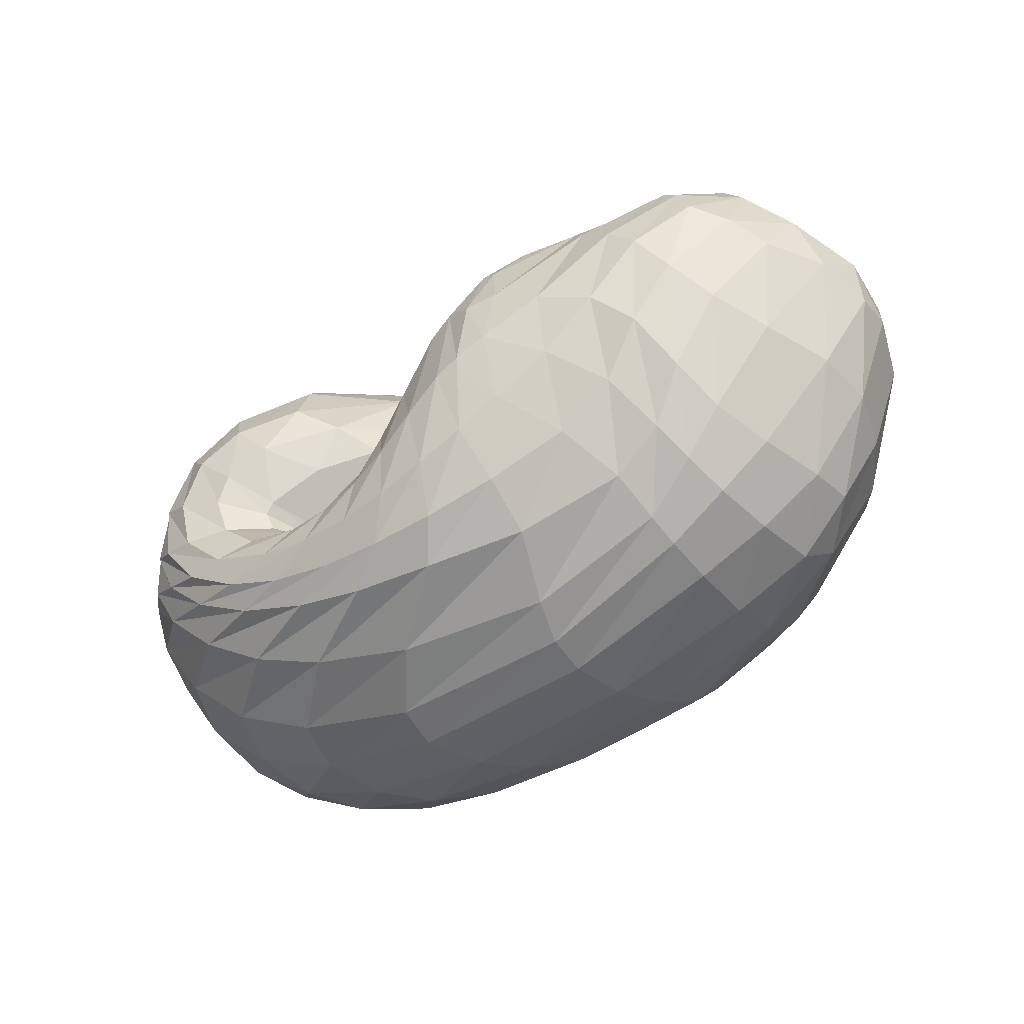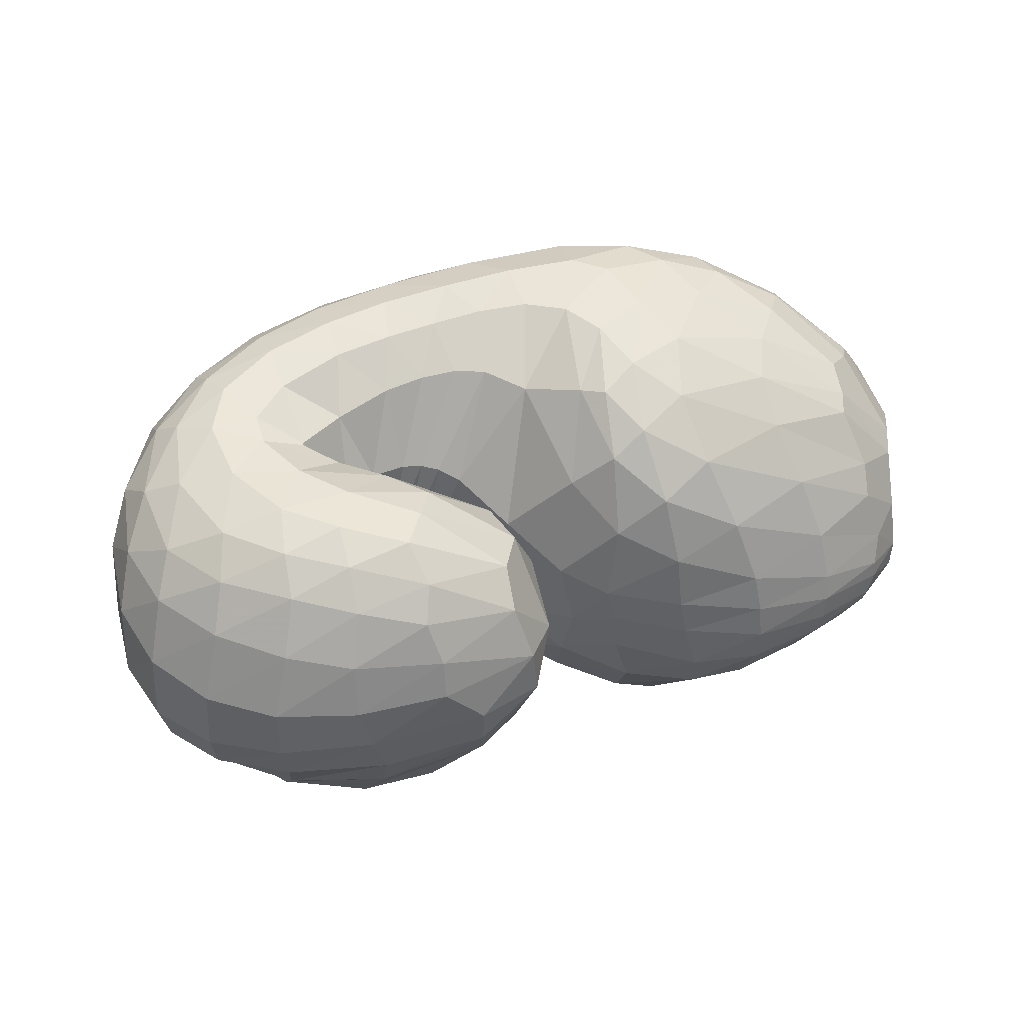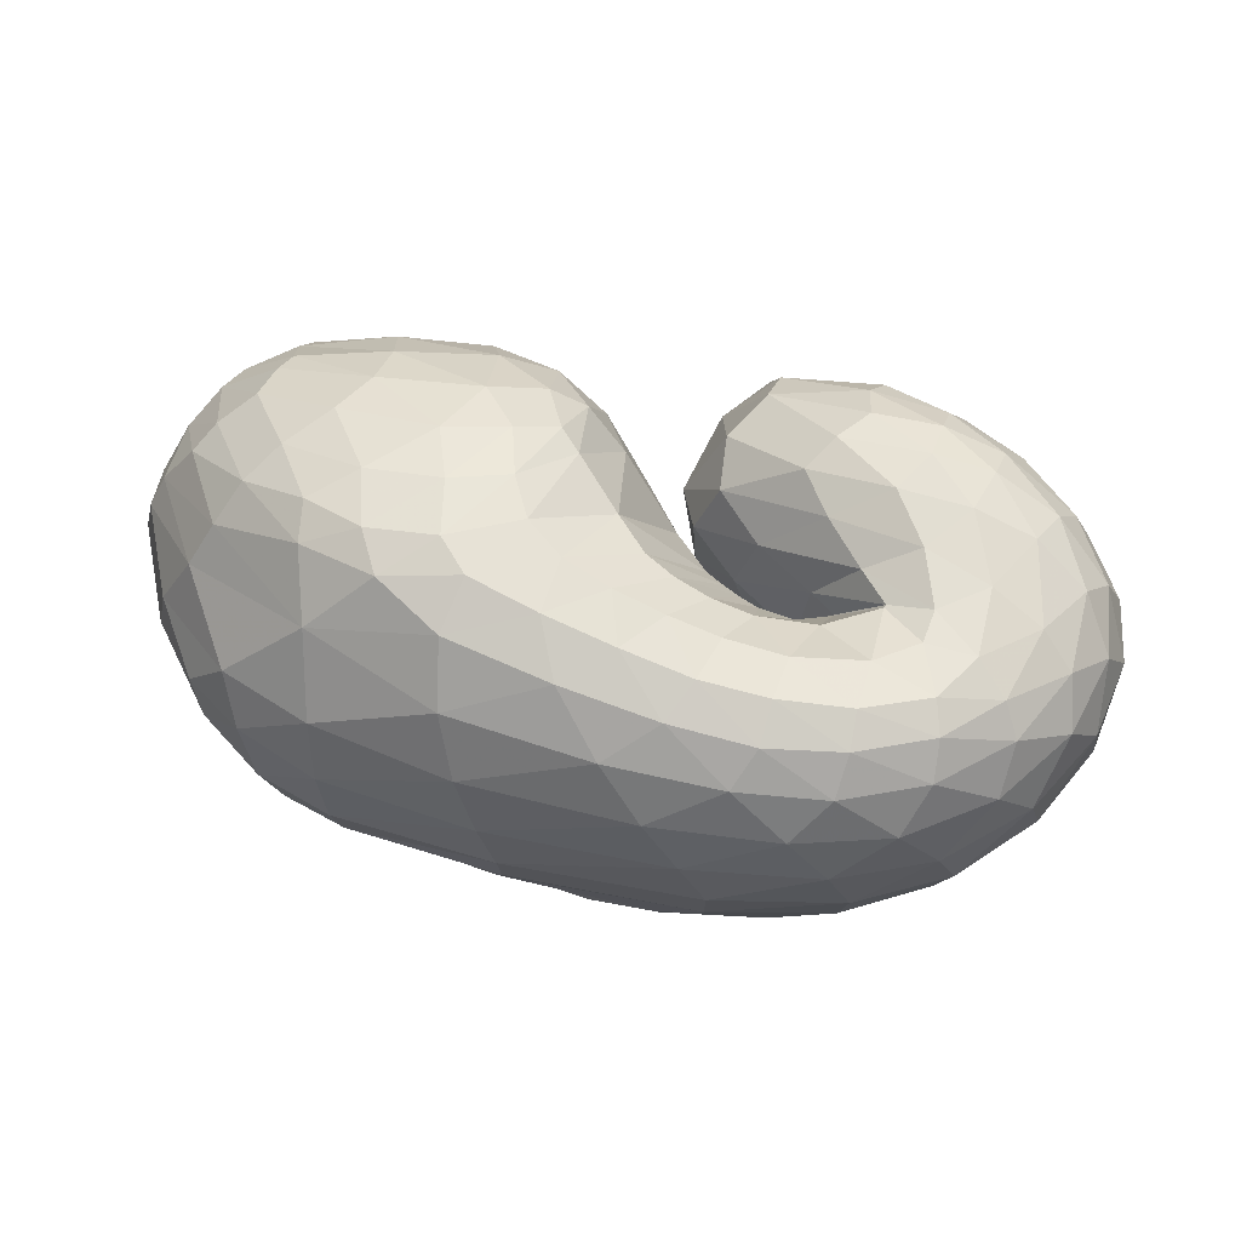
<metadata>
{"format":"obj","ext":"obj","renderer":"f3d","projection":"perspective","resolution":1024,"background":"white","views":[{"elev":-52.5,"azim":-149.5,"up":"+Y"},{"elev":43.2,"azim":154.8,"up":"+Z"},{"elev":68.0,"azim":11.7,"up":"+Z"}]}
</metadata>
<code>
v 62.23 161.2 119.9
v 88.19 186.2 117.4
v 137.9 192.1 121.9
v 185 168.2 128.8
v 211.1 136 115.7
v 237.4 112.4 133.5
v 249.9 108.4 139.8
v 258 108.8 142.8
v 252.9 112.5 145.3
v 216.3 136.9 157
v 217.5 179.1 150.1
v 85.46 184.8 130.1
v 139.6 187.4 147.3
v 183.5 164.3 167.2
v 86.32 175.4 156.6
v 150.2 165.9 189.7
v 176.2 137 208.6
v 197.1 116.3 202
v 216.7 99.42 204.4
v 241 94.12 200
v 276.6 105.1 197.4
v 268.3 116.7 194.6
v 246.8 144.5 195.5
v 88.22 156.6 182.7
v 142.6 127.5 214.4
v 82.31 138.6 189.9
v 110 98.07 213.4
v 152.1 90.66 223
v 183.9 74.19 221.3
v 229.2 65.92 215.7
v 273.9 68.4 210.6
v 304.7 92.6 204.6
v 296.8 138.6 202.7
v 262.9 165.8 197
v 65.28 121 178.9
v 116.9 64.04 201.5
v 206.9 40.7 203.4
v 272.6 44.57 199.6
v 319.7 73.89 194.8
v 333.7 126 188
v 304.3 165.2 187.9
v 265.6 185.8 177.9
v 50.6 111.4 154.5
v 77.87 57.93 155.4
v 124 32.78 162.5
v 233.3 24.74 172.5
v 305.7 43.21 169.1
v 345.4 91.74 164.2
v 347.9 140.6 153.9
v 317.6 177.9 149.5
v 263.5 195.4 151.8
v 46.69 109.4 119.8
v 89.09 51.49 116.4
v 129.1 30.99 124
v 242 23.51 137.5
v 307.9 48.08 128
v 341.8 94.71 117.7
v 345.2 138.6 114.2
v 314.5 175.5 116.7
v 250.5 195.6 124.6
v 66.36 112.4 83.91
v 104 65.96 83.11
v 135.4 43.07 98.38
v 204.9 32.65 91.99
v 255.8 41.22 90.31
v 303 70.38 90.58
v 326.5 109.9 89.1
v 310.5 154 85.97
v 262.2 175.9 89.97
v 85.09 125.7 64.7
v 123 90.99 60.11
v 161.9 66.31 64.2
v 193.8 55.17 67.71
v 228.5 54.68 74.68
v 266.9 65.85 80.37
v 305.1 96.96 80.44
v 298.6 132.8 72.75
v 259.6 146.4 78.26
v 94.71 144.8 66.17
v 156 109.4 52.69
v 96.06 161.2 78.16
v 149.8 145 62.35
v 176.1 114.7 55.03
v 200.4 96.49 64.79
v 226.2 83 77.86
v 253.5 85.76 90.02
v 275.7 100.6 93.26
v 274.5 110.6 89
v 236.4 131 100.9
v 93.03 178.4 99.15
v 140.1 184.5 96.54
v 177.8 165.5 93.33
v 72.53 177.2 118
v 71.47 176.5 127.1
v 71.39 171.7 143.4
v 68.14 160.6 159
v 63.52 151.8 161.7
v 55.37 139.1 156.6
v 46.73 130.4 138.9
v 46.46 128.3 116.6
v 58.03 132.4 93.13
v 70.94 143.8 80.59
v 77.56 155.8 82.33
v 79.28 166.8 92.68
v 75.42 174.9 107.7
v 111.9 192.7 120.4
v 85.12 185.3 124.1
v 87.87 183.9 111.3
v 112.9 190.6 111.5
v 163.6 181.9 125.8
v 110.7 192.2 128.9
v 138.3 190.6 134
v 138.5 191.1 110
v 159.5 183.6 108.5
v 196.7 156.8 123.5
v 165.4 180.2 138.7
v 187.7 165.8 140.5
v 184 167 113.3
v 226.8 119.5 125.8
v 199.9 152.7 145.3
v 212 133.5 157
v 207.1 119.1 82.5
v 220.5 108.1 91.27
v 197.1 148.5 100.1
v 244.1 109.8 137.3
v 223.7 117.4 169.8
v 229.6 112.8 173.3
v 232.6 101.7 99.29
v 242.7 99.2 105.3
v 254.3 108.1 141.3
v 234.9 109.7 174.5
v 241 107.2 174.5
v 252.3 99.66 110.3
v 260.6 102.3 113.6
v 258.1 108.9 143
v 252.1 106.1 173.5
v 263.2 109.6 173.7
v 264.5 105.1 114.5
v 264.5 105.6 114.5
v 231.5 124.5 150.9
v 263.3 109.9 173.8
v 255.4 115.1 174.6
v 261.8 108.3 114.1
v 241.8 120.7 116.7
v 210.5 150.6 153
v 237.4 126.7 175.3
v 222.9 142.1 175.3
v 217.5 137.5 131.8
v 221.6 159.6 176.9
v 231.4 174.2 180.4
v 233.7 185.7 170.8
v 230 192.4 153.2
v 228.6 192.9 137.6
v 232.5 183.3 115.1
v 229 165.3 106.2
v 217.4 151.1 119.4
v 110 189.9 137.8
v 82.4 180.4 139.4
v 166.2 177.4 157.9
v 111 184 153.8
v 144.6 179.6 168.4
v 167.9 169 180.5
v 180.5 153.2 192.4
v 193.2 146.4 180.3
v 115.5 174.2 173.6
v 84.43 168.5 165.9
v 168.9 152.5 200.5
v 119.1 160.3 190.7
v 151.4 146.9 205.8
v 182.6 130.7 207
v 163 132.1 213.5
v 167.5 115.2 218.3
v 207.4 104.6 204.7
v 174.2 101.9 219.8
v 185.9 92.57 219.3
v 227.9 95.87 202.6
v 201.3 87.04 217.4
v 217.6 83.4 214.6
v 259.8 96.55 196.4
v 233.9 80.77 212.3
v 253 79.92 210
v 277.1 106 197.4
v 275.5 84.53 207.1
v 288.8 93.72 204.8
v 256.1 130.8 195.2
v 290.6 104.9 203.3
v 284.7 123.5 202.8
v 273.8 140.4 202.8
v 254.2 155.5 198
v 117.6 145.5 201.3
v 85.09 150.1 185.6
v 109.8 131.3 205.8
v 124.4 109.4 216.3
v 148.8 109.3 220.2
v 97.49 117.2 205.1
v 71.38 129.7 183.5
v 129.4 90.13 219.6
v 88.29 105.4 200.4
v 111.5 84.81 211.7
v 161.5 80.45 223
v 136.5 76.56 219.1
v 206.6 69.59 218.6
v 157.6 63.66 217.2
v 191.6 56.71 215.4
v 250.8 65.49 213.4
v 222.8 52.73 212.6
v 249.7 51.89 209.9
v 294.9 77.45 207.2
v 274.2 56.45 207.8
v 297.9 66.8 204.8
v 305.5 115.3 202.9
v 314.4 82.75 201.3
v 322.1 107.5 198.1
v 282.3 153.9 201.7
v 316.5 135.4 196.9
v 301.7 153.9 197.4
v 284.4 166.6 195.3
v 261.2 177.9 187.7
v 81.12 93.9 191.3
v 54.82 117.2 163.6
v 160.4 46.1 203.4
v 74 85.29 178.5
v 91.34 56.11 174.2
v 121.5 42.59 182.6
v 243.8 40.58 201.9
v 166.8 32.81 186.4
v 221.3 30.15 188.5
v 298.7 55.57 197.5
v 262 33.45 187.9
v 292.4 42.23 185.6
v 332.5 98.66 191.1
v 318.3 59.76 183.7
v 336.1 84.14 181.3
v 322.7 148.1 188
v 343.9 110.8 177.9
v 341.2 135 175.4
v 286 177.1 184.1
v 328.9 156.4 173.5
v 310.9 173.4 170.8
v 291.3 184.6 167.4
v 262.8 192.1 164.3
v 63.47 81.23 157.3
v 45.27 113.2 133.4
v 97.22 43.75 161
v 59.16 80.79 136.6
v 80.88 53.18 138.6
v 174.2 25.35 168.1
v 101.9 38.03 138
v 126.5 29.4 140.1
v 275.6 30.61 171.5
v 179.9 22.41 149.4
v 242.4 22.76 153.3
v 329.8 64.68 167.4
v 283.4 30.86 151.7
v 312.1 46.06 148.1
v 351.1 118.1 159
v 334.3 69.21 144.4
v 348.3 96.29 139.1
v 336.1 161.4 150.6
v 352.9 120.8 133.9
v 349.4 142.3 130.7
v 292.9 189.2 150.2
v 337.5 162.5 130.4
v 317.6 178.9 132.1
v 289.1 190.8 135
v 250.6 196.9 137.3
v 63.44 80.55 116.7
v 53.39 114 102.1
v 107.4 38.88 118.3
v 75.09 82.01 95.18
v 97.6 55.9 98.11
v 180.8 23.1 135.5
v 112.2 44.01 104.2
v 131.3 34.87 113.5
v 281 32.46 133
v 177.9 26.81 120.5
v 228 26.74 115.4
v 328.2 69.97 122.6
v 260.6 33.16 109.7
v 285 44.96 105.7
v 347.4 117.3 114.7
v 306.7 62.54 102.7
v 324.6 83.93 100.7
v 334.6 158.4 115.1
v 334.9 105.3 99.87
v 336.8 126.3 99.84
v 283.8 188.9 119.5
v 329.8 146.5 100
v 311.9 166.4 100.9
v 283 182.6 104.9
v 248.5 190.6 114
v 86.4 87.7 78.4
v 74.49 120.1 73.69
v 117.4 51.54 92.7
v 95.9 97.65 65.93
v 111.6 80.26 68.84
v 171.6 35.56 97.29
v 126.2 64.75 76.44
v 146 53.79 80.09
v 231.9 34.39 90.34
v 172.8 45.19 79.52
v 197 40.45 79.08
v 281.1 53.82 90.7
v 218.6 40.47 79.96
v 240.1 44.38 81.99
v 318.5 89.04 90.06
v 263.3 52.47 83.81
v 284.2 63.9 84.45
v 324.5 131.8 87.4
v 303.5 79.83 84.31
v 316.4 100.3 82.92
v 286 170.5 87.37
v 317.9 122.6 79.98
v 306.7 144.1 76.94
v 286.9 157.3 76.74
v 259.7 166.5 84.66
v 104.3 109.7 58.56
v 89.37 137.7 64.76
v 142.3 76.62 63.01
v 113.1 119.6 56.79
v 140.8 98.92 55.07
v 177.1 59.56 65.5
v 161.5 88.9 54.17
v 172.1 84.61 54.58
v 211 53.52 71.02
v 181 81.91 56.33
v 195.2 76.07 61.17
v 247.6 58.69 78.03
v 209.5 70.96 66.72
v 224 68.92 72.22
v 289.8 78.74 81.75
v 239.5 70.06 77.24
v 256.5 74.22 81.43
v 307.7 116.8 76.63
v 277.1 83.8 84.11
v 289.7 97.58 83.1
v 282 140.8 72.22
v 292.5 111.5 78.9
v 286.7 120.3 76.12
v 271.7 128.4 76.6
v 246.4 137.1 87.3
v 123.9 131.1 58.56
v 94.36 157.7 75.47
v 127.5 138.1 61.14
v 157.9 128.3 55.14
v 167 108.6 52.15
v 126.6 151.6 68.7
v 91.47 171.4 91.35
v 163 131.4 56.31
v 121.7 167.2 80.84
v 147.5 162.7 73.97
v 184.9 110.9 57.96
v 162.8 158.8 72.19
v 174.6 152.1 72.72
v 213.1 87.61 71.19
v 191.5 134.9 75.36
v 239.6 82.34 84.03
v 267.6 92.91 94.15
v 277.4 106.7 90.2
v 256.3 121.5 91.26
v 115.2 182.9 98.24
v 157.8 180.2 95.12
g foo
f 93 1 94
f 94 12 107
f 107 2 93
f 93 94 107
f 106 2 107
f 107 12 111
f 111 3 106
f 106 107 111
f 12 157 111
f 13 112 157
f 3 111 112
f 112 111 157
f 110 3 112
f 112 13 116
f 116 4 110
f 110 112 116
f 13 159 116
f 14 117 159
f 4 116 117
f 117 116 159
f 115 4 117
f 117 14 120
f 120 5 115
f 115 117 120
f 5 120 121
f 14 164 120
f 18 121 164
f 121 120 164
f 14 163 164
f 17 170 163
f 18 164 170
f 164 163 170
f 119 5 121
f 121 18 126
f 126 6 119
f 119 121 126
f 18 173 126
f 19 127 173
f 6 126 127
f 127 126 173
f 125 6 127
f 127 19 131
f 131 7 125
f 125 127 131
f 19 176 131
f 20 132 176
f 7 131 132
f 132 131 176
f 130 7 132
f 132 20 136
f 136 8 130
f 130 132 136
f 20 179 136
f 21 137 179
f 8 136 137
f 137 136 179
f 135 8 137
f 137 21 141
f 141 9 135
f 135 137 141
f 21 182 141
f 22 142 182
f 9 141 142
f 142 141 182
f 140 9 142
f 142 22 146
f 146 10 140
f 140 142 146
f 22 185 146
f 23 147 185
f 10 146 147
f 147 146 185
f 145 10 147
f 147 23 149
f 149 11 145
f 145 147 149
f 94 1 95
f 95 15 158
f 158 12 94
f 94 95 158
f 157 12 158
f 158 15 160
f 160 13 157
f 157 158 160
f 15 165 160
f 16 161 165
f 13 160 161
f 161 160 165
f 159 13 161
f 161 16 162
f 162 14 159
f 159 161 162
f 16 167 162
f 17 163 167
f 14 162 163
f 163 162 167
f 95 1 96
f 96 24 166
f 166 15 95
f 95 96 166
f 165 15 166
f 166 24 168
f 168 16 165
f 165 166 168
f 24 190 168
f 25 169 190
f 16 168 169
f 169 168 190
f 167 16 169
f 169 25 171
f 171 17 167
f 167 169 171
f 17 171 172
f 25 194 171
f 28 172 194
f 172 171 194
f 25 193 194
f 27 197 193
f 28 194 197
f 194 193 197
f 170 17 172
f 172 28 174
f 174 18 170
f 170 172 174
f 28 200 174
f 29 175 200
f 18 174 175
f 175 174 200
f 173 18 175
f 175 29 177
f 177 19 173
f 173 175 177
f 29 202 177
f 30 178 202
f 19 177 178
f 178 177 202
f 176 19 178
f 178 30 180
f 180 20 176
f 176 178 180
f 30 205 180
f 31 181 205
f 20 180 181
f 181 180 205
f 179 20 181
f 181 31 183
f 183 21 179
f 179 181 183
f 31 208 183
f 32 184 208
f 21 183 184
f 184 183 208
f 182 21 184
f 184 32 186
f 186 22 182
f 182 184 186
f 32 211 186
f 33 187 211
f 22 186 187
f 187 186 211
f 185 22 187
f 187 33 188
f 188 23 185
f 185 187 188
f 33 214 188
f 34 189 214
f 23 188 189
f 189 188 214
f 23 189 149
f 34 150 189
f 11 149 150
f 150 149 189
f 96 1 97
f 97 26 191
f 191 24 96
f 96 97 191
f 190 24 191
f 191 26 192
f 192 25 190
f 190 191 192
f 26 195 192
f 27 193 195
f 25 192 193
f 193 192 195
f 97 1 98
f 98 35 196
f 196 26 97
f 97 98 196
f 195 26 196
f 196 35 198
f 198 27 195
f 195 196 198
f 35 219 198
f 36 199 219
f 27 198 199
f 199 198 219
f 197 27 199
f 199 36 201
f 201 28 197
f 197 199 201
f 200 28 201
f 201 36 203
f 203 29 200
f 200 201 203
f 36 221 203
f 37 204 221
f 29 203 204
f 204 203 221
f 202 29 204
f 204 37 206
f 206 30 202
f 202 204 206
f 37 225 206
f 38 207 225
f 30 206 207
f 207 206 225
f 205 30 207
f 207 38 209
f 209 31 205
f 205 207 209
f 38 228 209
f 39 210 228
f 31 209 210
f 210 209 228
f 208 31 210
f 210 39 212
f 212 32 208
f 208 210 212
f 39 231 212
f 40 213 231
f 32 212 213
f 213 212 231
f 211 32 213
f 213 40 215
f 215 33 211
f 211 213 215
f 40 234 215
f 41 216 234
f 33 215 216
f 216 215 234
f 214 33 216
f 216 41 217
f 217 34 214
f 214 216 217
f 41 237 217
f 42 218 237
f 34 217 218
f 218 217 237
f 34 218 150
f 42 151 218
f 11 150 151
f 151 150 218
f 98 1 99
f 99 43 220
f 220 35 98
f 98 99 220
f 219 35 220
f 220 43 222
f 222 36 219
f 219 220 222
f 43 242 222
f 44 223 242
f 36 222 223
f 223 222 242
f 44 244 223
f 45 224 244
f 36 223 224
f 224 223 244
f 221 36 224
f 224 45 226
f 226 37 221
f 221 224 226
f 45 247 226
f 46 227 247
f 37 226 227
f 227 226 247
f 225 37 227
f 227 46 229
f 229 38 225
f 225 227 229
f 46 250 229
f 47 230 250
f 38 229 230
f 230 229 250
f 228 38 230
f 230 47 232
f 232 39 228
f 228 230 232
f 47 253 232
f 48 233 253
f 39 232 233
f 233 232 253
f 231 39 233
f 233 48 235
f 235 40 231
f 231 233 235
f 48 256 235
f 49 236 256
f 40 235 236
f 236 235 256
f 234 40 236
f 236 49 238
f 238 41 234
f 234 236 238
f 49 259 238
f 50 239 259
f 41 238 239
f 239 238 259
f 237 41 239
f 239 50 240
f 240 42 237
f 237 239 240
f 50 262 240
f 51 241 262
f 42 240 241
f 241 240 262
f 42 241 151
f 51 152 241
f 11 151 152
f 152 151 241
f 99 1 100
f 100 52 243
f 243 43 99
f 99 100 243
f 242 43 243
f 243 52 245
f 245 44 242
f 242 243 245
f 52 267 245
f 53 246 267
f 44 245 246
f 246 245 267
f 244 44 246
f 246 53 248
f 248 45 244
f 244 246 248
f 53 269 248
f 54 249 269
f 45 248 249
f 249 248 269
f 247 45 249
f 249 54 251
f 251 46 247
f 247 249 251
f 54 272 251
f 55 252 272
f 46 251 252
f 252 251 272
f 250 46 252
f 252 55 254
f 254 47 250
f 250 252 254
f 55 275 254
f 56 255 275
f 47 254 255
f 255 254 275
f 253 47 255
f 255 56 257
f 257 48 253
f 253 255 257
f 56 278 257
f 57 258 278
f 48 257 258
f 258 257 278
f 256 48 258
f 258 57 260
f 260 49 256
f 256 258 260
f 57 281 260
f 58 261 281
f 49 260 261
f 261 260 281
f 259 49 261
f 261 58 263
f 263 50 259
f 259 261 263
f 58 284 263
f 59 264 284
f 50 263 264
f 264 263 284
f 262 50 264
f 264 59 265
f 265 51 262
f 262 264 265
f 59 287 265
f 60 266 287
f 51 265 266
f 266 265 287
f 51 266 152
f 60 153 266
f 11 152 153
f 153 152 266
f 100 1 101
f 101 61 268
f 268 52 100
f 100 101 268
f 267 52 268
f 268 61 270
f 270 53 267
f 267 268 270
f 61 292 270
f 62 271 292
f 53 270 271
f 271 270 292
f 269 53 271
f 271 62 273
f 273 54 269
f 269 271 273
f 62 294 273
f 63 274 294
f 54 273 274
f 274 273 294
f 272 54 274
f 274 63 276
f 276 55 272
f 272 274 276
f 63 297 276
f 64 277 297
f 55 276 277
f 277 276 297
f 275 55 277
f 277 64 279
f 279 56 275
f 275 277 279
f 64 300 279
f 65 280 300
f 56 279 280
f 280 279 300
f 278 56 280
f 280 65 282
f 282 57 278
f 278 280 282
f 65 303 282
f 66 283 303
f 57 282 283
f 283 282 303
f 281 57 283
f 283 66 285
f 285 58 281
f 281 283 285
f 66 306 285
f 67 286 306
f 58 285 286
f 286 285 306
f 284 58 286
f 286 67 288
f 288 59 284
f 284 286 288
f 67 309 288
f 68 289 309
f 59 288 289
f 289 288 309
f 287 59 289
f 289 68 290
f 290 60 287
f 287 289 290
f 68 312 290
f 69 291 312
f 60 290 291
f 291 290 312
f 60 291 153
f 69 154 291
f 11 153 154
f 154 153 291
f 101 1 102
f 102 70 293
f 293 61 101
f 101 102 293
f 292 61 293
f 293 70 295
f 295 62 292
f 292 293 295
f 70 317 295
f 71 296 317
f 62 295 296
f 296 295 317
f 294 62 296
f 296 71 298
f 298 63 294
f 294 296 298
f 71 319 298
f 72 299 319
f 63 298 299
f 299 298 319
f 297 63 299
f 299 72 301
f 301 64 297
f 297 299 301
f 72 322 301
f 73 302 322
f 64 301 302
f 302 301 322
f 300 64 302
f 302 73 304
f 304 65 300
f 300 302 304
f 73 325 304
f 74 305 325
f 65 304 305
f 305 304 325
f 303 65 305
f 305 74 307
f 307 66 303
f 303 305 307
f 74 328 307
f 75 308 328
f 66 307 308
f 308 307 328
f 306 66 308
f 308 75 310
f 310 67 306
f 306 308 310
f 75 331 310
f 76 311 331
f 67 310 311
f 311 310 331
f 309 67 311
f 311 76 313
f 313 68 309
f 309 311 313
f 76 334 313
f 77 314 334
f 68 313 314
f 314 313 334
f 312 68 314
f 314 77 315
f 315 69 312
f 312 314 315
f 77 337 315
f 78 316 337
f 69 315 316
f 316 315 337
f 69 316 154
f 78 155 316
f 11 154 155
f 155 154 316
f 102 1 103
f 103 79 318
f 318 70 102
f 102 103 318
f 317 70 318
f 318 79 320
f 320 71 317
f 317 318 320
f 79 342 320
f 80 321 342
f 71 320 321
f 321 320 342
f 319 71 321
f 321 80 323
f 323 72 319
f 319 321 323
f 72 323 324
f 80 346 323
f 83 324 346
f 324 323 346
f 80 345 346
f 82 349 345
f 83 346 349
f 346 345 349
f 322 72 324
f 324 83 326
f 326 73 322
f 322 324 326
f 83 352 326
f 84 327 352
f 73 326 327
f 327 326 352
f 325 73 327
f 327 84 329
f 329 74 325
f 325 327 329
f 84 355 329
f 85 330 355
f 74 329 330
f 330 329 355
f 328 74 330
f 330 85 332
f 332 75 328
f 328 330 332
f 85 357 332
f 86 333 357
f 75 332 333
f 333 332 357
f 331 75 333
f 333 86 335
f 335 76 331
f 331 333 335
f 86 358 335
f 87 336 358
f 76 335 336
f 336 335 358
f 334 76 336
f 336 87 338
f 338 77 334
f 334 336 338
f 87 359 338
f 88 339 359
f 77 338 339
f 339 338 359
f 337 77 339
f 339 88 340
f 340 78 337
f 337 339 340
f 88 360 340
f 89 341 360
f 78 340 341
f 341 340 360
f 78 341 155
f 89 156 341
f 11 155 156
f 156 155 341
f 103 1 104
f 104 81 343
f 343 79 103
f 103 104 343
f 342 79 343
f 343 81 344
f 344 80 342
f 342 343 344
f 81 347 344
f 82 345 347
f 80 344 345
f 345 344 347
f 104 1 105
f 105 90 348
f 348 81 104
f 104 105 348
f 347 81 348
f 348 90 350
f 350 82 347
f 347 348 350
f 90 361 350
f 91 351 361
f 82 350 351
f 351 350 361
f 349 82 351
f 351 91 353
f 353 83 349
f 349 351 353
f 91 362 353
f 92 354 362
f 83 353 354
f 354 353 362
f 352 83 354
f 354 92 356
f 356 84 352
f 352 354 356
f 84 356 122
f 92 124 356
f 5 122 124
f 124 122 356
f 92 118 124
f 4 115 118
f 5 124 115
f 118 115 124
f 355 84 122
f 122 5 123
f 123 85 355
f 122 123 355
f 5 119 123
f 6 128 119
f 85 123 128
f 123 119 128
f 357 85 128
f 128 6 129
f 129 86 357
f 128 129 357
f 6 125 129
f 7 133 125
f 86 129 133
f 129 125 133
f 358 86 133
f 133 7 134
f 134 87 358
f 133 134 358
f 7 130 134
f 8 138 130
f 87 134 138
f 134 130 138
f 359 87 138
f 138 8 139
f 139 88 359
f 138 139 359
f 8 135 139
f 9 143 135
f 88 139 143
f 139 135 143
f 360 88 143
f 143 9 144
f 144 89 360
f 143 144 360
f 9 140 144
f 10 148 140
f 89 144 148
f 144 140 148
f 89 148 156
f 10 145 148
f 11 156 145
f 148 145 156
f 1 93 105
f 2 108 93
f 90 105 108
f 105 93 108
f 361 90 108
f 108 2 109
f 109 91 361
f 108 109 361
f 2 106 109
f 3 113 106
f 91 109 113
f 109 106 113
f 362 91 113
f 113 3 114
f 114 92 362
f 113 114 362
f 3 110 114
f 4 118 110
f 92 114 118
f 114 110 118
g

</code>
